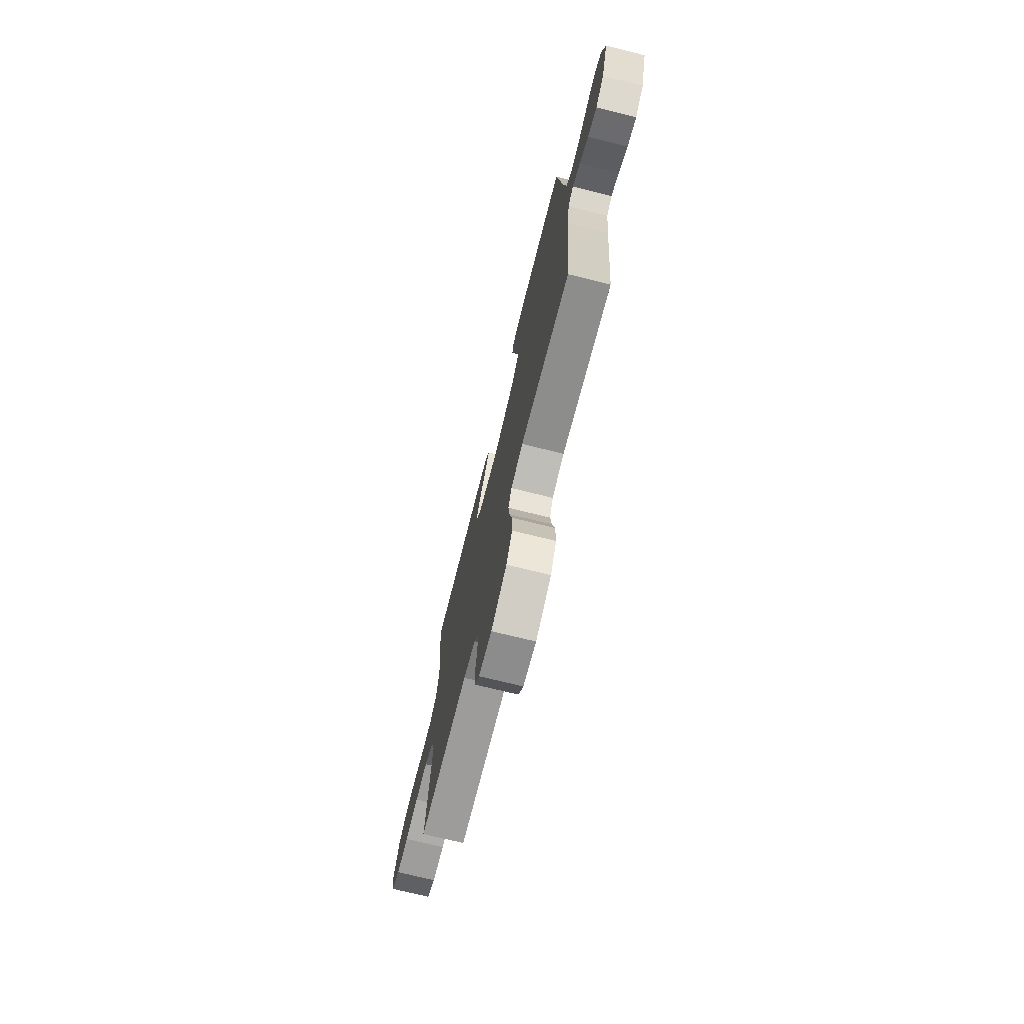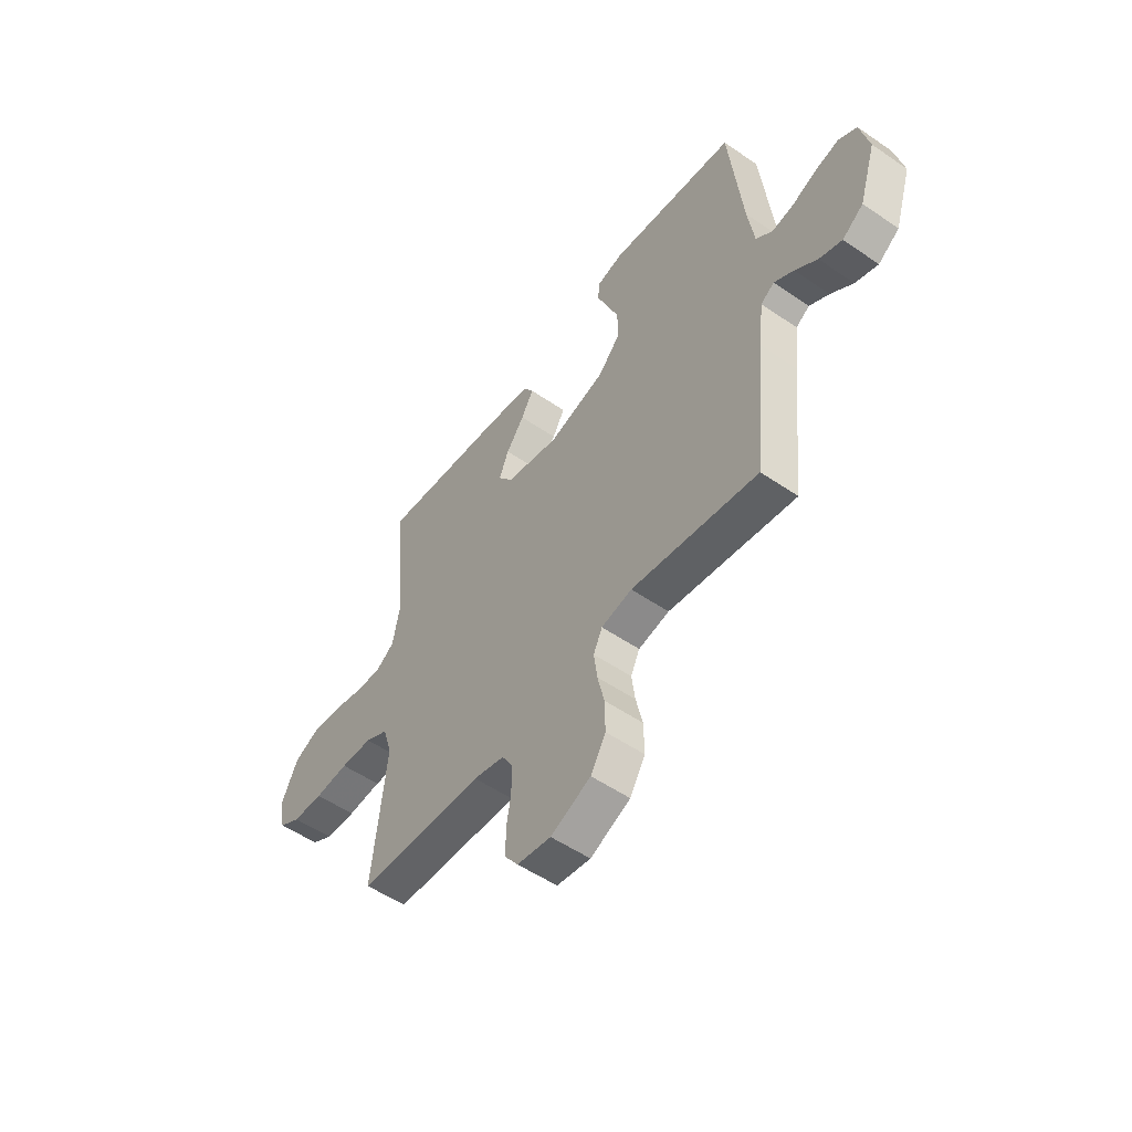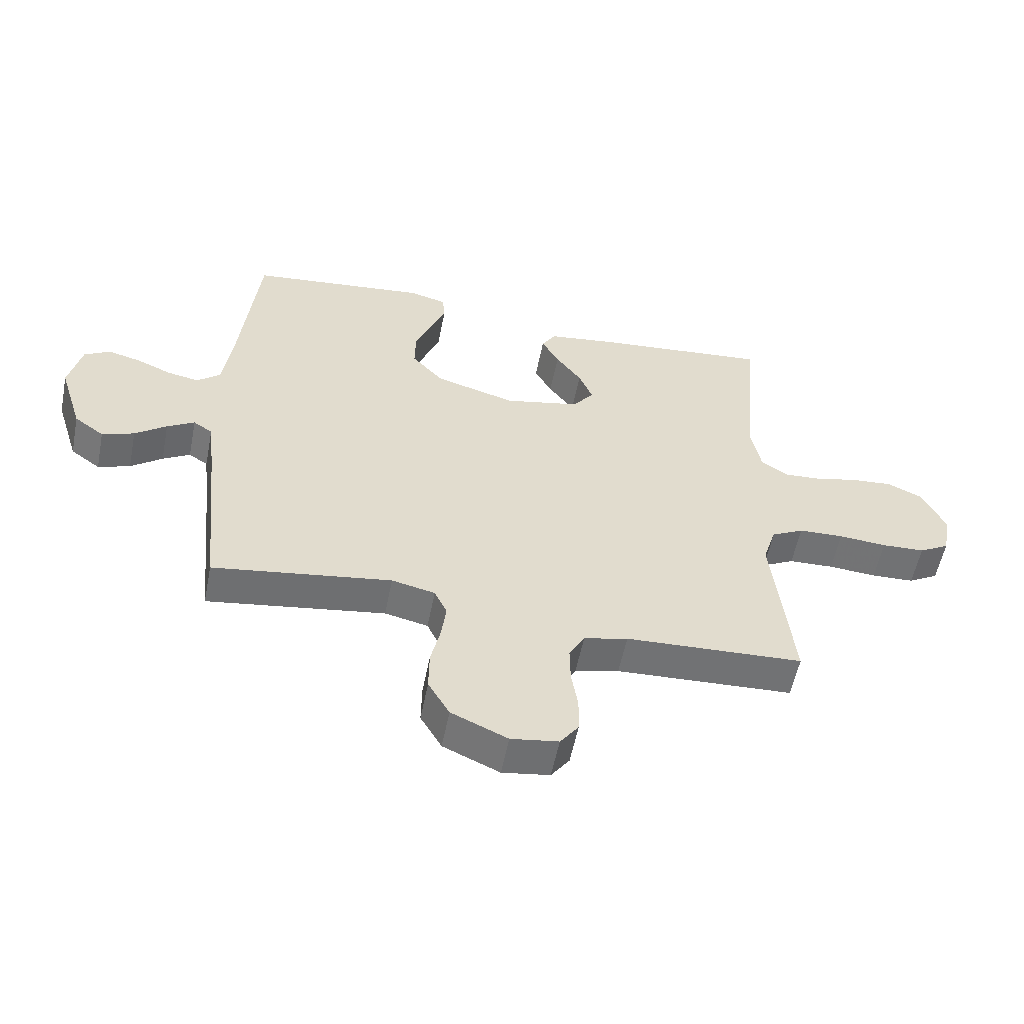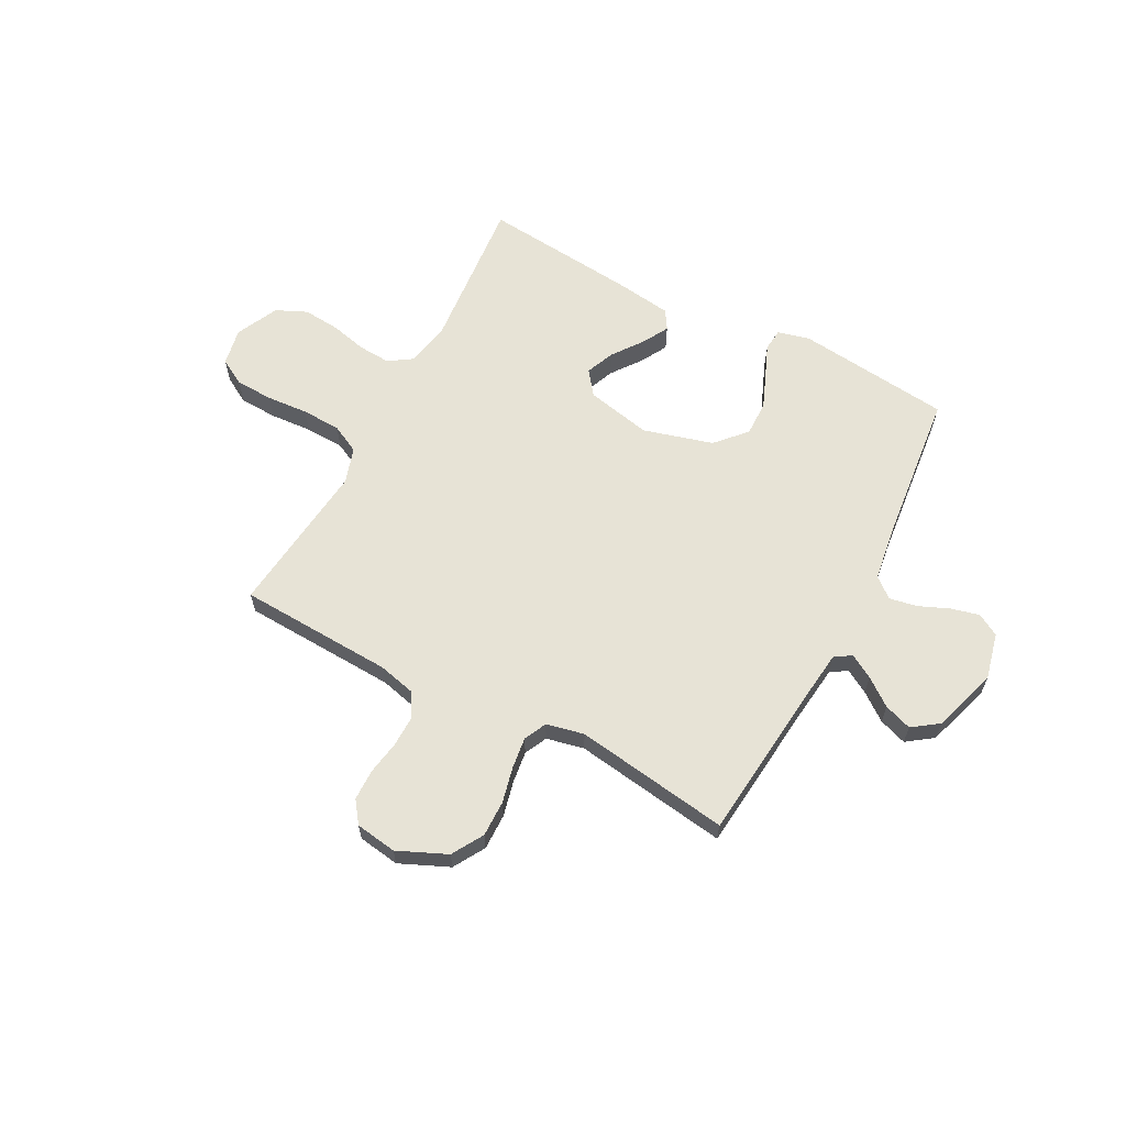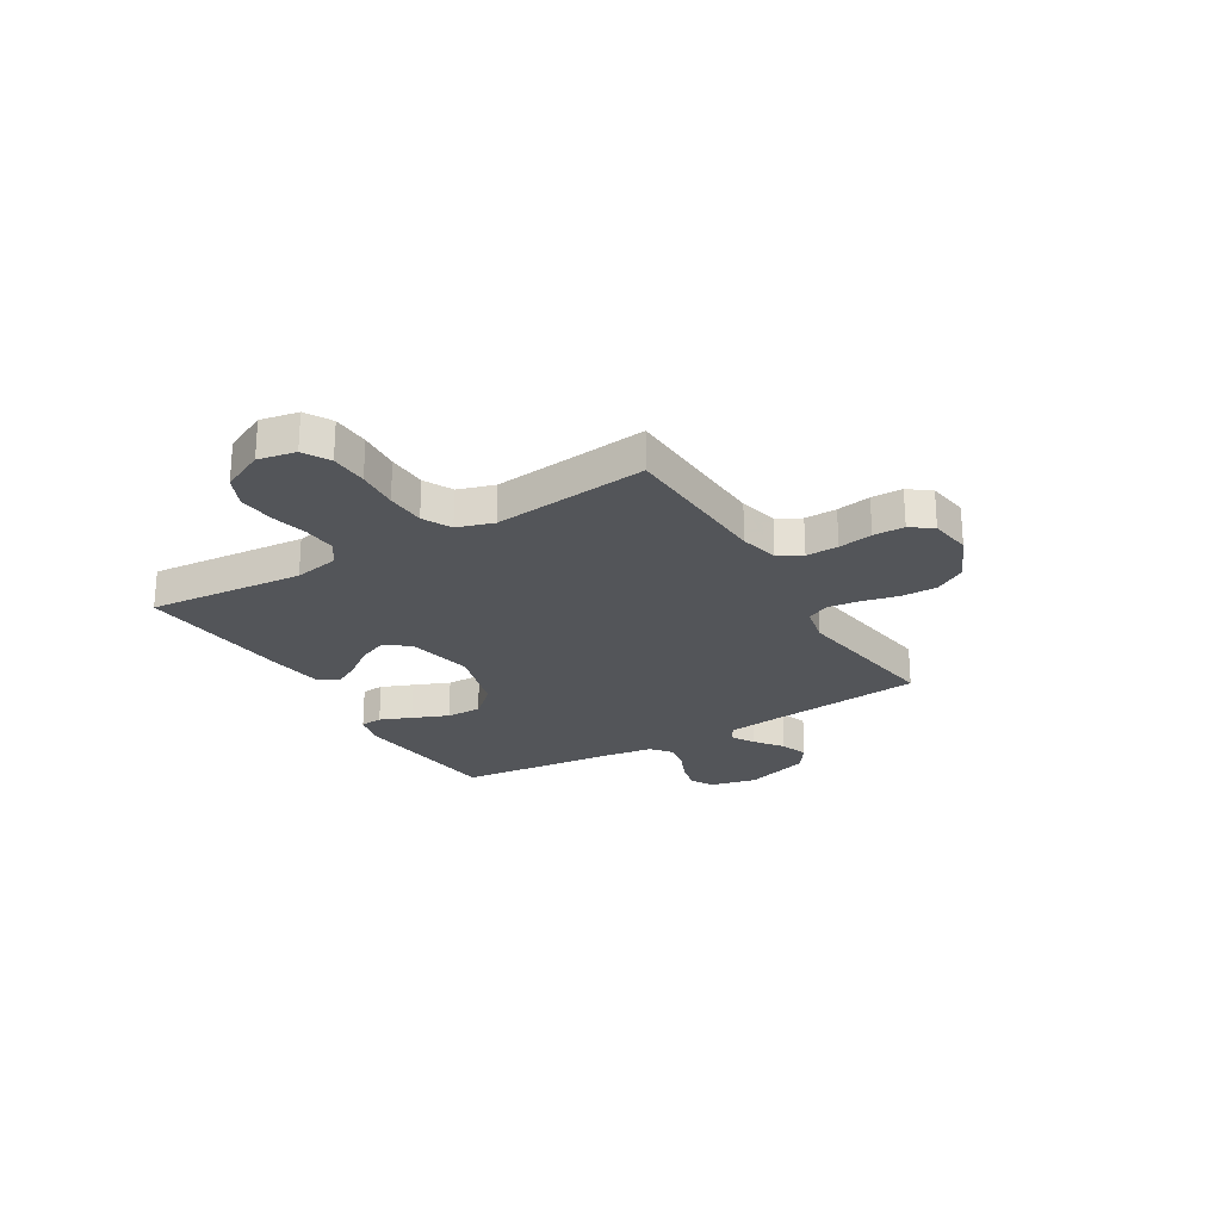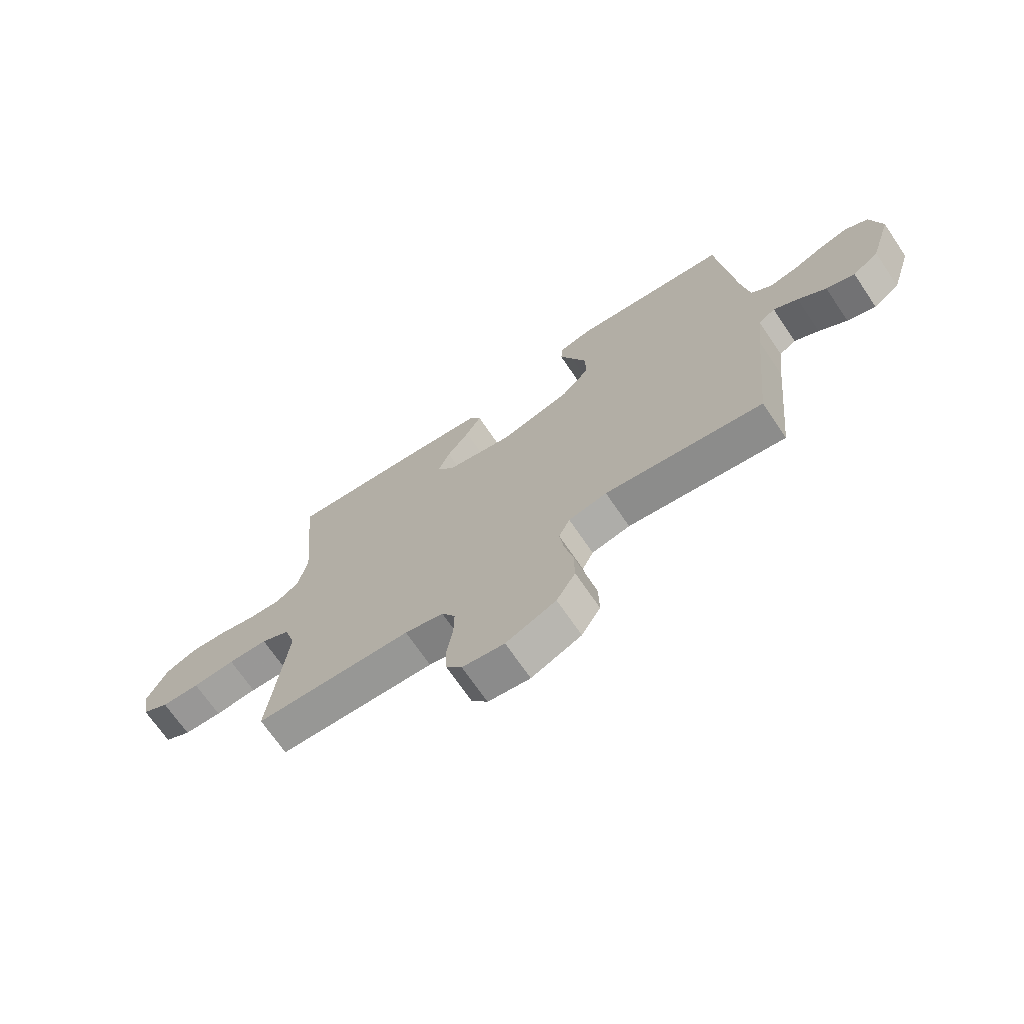
<metadata>
{"format":"obj","ext":"obj","renderer":"f3d","projection":"perspective","resolution":1024,"background":"white","views":[{"elev":-72.9,"azim":-103.9,"up":"+Z"},{"elev":-53.2,"azim":-126.3,"up":"+Z"},{"elev":-55.7,"azim":-11.2,"up":"+Z"},{"elev":62.7,"azim":-152.1,"up":"+Y"},{"elev":-24.5,"azim":120.9,"up":"+Y"},{"elev":-69.9,"azim":-145.8,"up":"+Z"}]}
</metadata>
<code>
v 0.5 0.07 0.5
v 0.473 0.07 0.2
v 0.49 0.07 0.112
v 0.535 0.07 0.082
v 0.598 0.07 0.086
v 0.669 0.07 0.103
v 0.74 0.07 0.109
v 0.8 0.07 0.082
v 0.839 0.07 0
v 0.825 0.07 -0.073
v 0.774 0.07 -0.102
v 0.701 0.07 -0.105
v 0.62 0.07 -0.099
v 0.544 0.07 -0.102
v 0.489 0.07 -0.13
v 0.467 0.07 -0.2
v 0.5 0.07 -0.5
v 0.2 0.07 -0.514
v 0.126 0.07 -0.532
v 0.1 0.07 -0.577
v 0.101 0.07 -0.639
v 0.112 0.07 -0.705
v 0.111 0.07 -0.765
v 0.08 0.07 -0.807
v 0 0.07 -0.819
v -0.095 0.07 -0.777
v -0.131 0.07 -0.716
v -0.13 0.07 -0.646
v -0.114 0.07 -0.577
v -0.106 0.07 -0.516
v -0.127 0.07 -0.472
v -0.2 0.07 -0.456
v -0.5 0.07 -0.5
v -0.53 0.07 -0.2
v -0.542 0.07 -0.097
v -0.574 0.07 -0.076
v -0.62 0.07 -0.103
v -0.673 0.07 -0.143
v -0.727 0.07 -0.162
v -0.777 0.07 -0.126
v -0.817 0.07 0
v -0.796 0.07 0.09
v -0.753 0.07 0.115
v -0.698 0.07 0.101
v -0.639 0.07 0.076
v -0.586 0.07 0.066
v -0.547 0.07 0.098
v -0.532 0.07 0.2
v -0.5 0.07 0.5
v -0.2 0.07 0.533
v -0.138 0.07 0.517
v -0.134 0.07 0.474
v -0.159 0.07 0.413
v -0.187 0.07 0.344
v -0.188 0.07 0.276
v -0.135 0.07 0.218
v 0 0.07 0.18
v 0.127 0.07 0.207
v 0.162 0.07 0.253
v 0.139 0.07 0.309
v 0.096 0.07 0.367
v 0.067 0.07 0.419
v 0.09 0.07 0.456
v 0.2 0.07 0.471
v 0.5 0 0.5
v 0.473 0 0.2
v 0.49 0 0.112
v 0.535 0 0.082
v 0.598 0 0.086
v 0.669 0 0.103
v 0.74 0 0.109
v 0.8 0 0.082
v 0.839 0 0
v 0.825 0 -0.073
v 0.774 0 -0.102
v 0.701 0 -0.105
v 0.62 0 -0.099
v 0.544 0 -0.102
v 0.489 0 -0.13
v 0.467 0 -0.2
v 0.5 0 -0.5
v 0.2 0 -0.514
v 0.126 0 -0.532
v 0.1 0 -0.577
v 0.101 0 -0.639
v 0.112 0 -0.705
v 0.111 0 -0.765
v 0.08 0 -0.807
v 0 0 -0.819
v -0.095 0 -0.777
v -0.131 0 -0.716
v -0.13 0 -0.646
v -0.114 0 -0.577
v -0.106 0 -0.516
v -0.127 0 -0.472
v -0.2 0 -0.456
v -0.5 0 -0.5
v -0.53 0 -0.2
v -0.542 0 -0.097
v -0.574 0 -0.076
v -0.62 0 -0.103
v -0.673 0 -0.143
v -0.727 0 -0.162
v -0.777 0 -0.126
v -0.817 0 0
v -0.796 0 0.09
v -0.753 0 0.115
v -0.698 0 0.101
v -0.639 0 0.076
v -0.586 0 0.066
v -0.547 0 0.098
v -0.532 0 0.2
v -0.5 0 0.5
v -0.2 0 0.533
v -0.138 0 0.517
v -0.134 0 0.474
v -0.159 0 0.413
v -0.187 0 0.344
v -0.188 0 0.276
v -0.135 0 0.218
v 0 0 0.18
v 0.127 0 0.207
v 0.162 0 0.253
v 0.139 0 0.309
v 0.096 0 0.367
v 0.067 0 0.419
v 0.09 0 0.456
v 0.2 0 0.471
f 64 1 2
f 63 64 2
f 62 63 2
f 61 62 2
f 60 61 2
f 59 60 2 3
f 58 59 3 4
f 57 58 4
f 51 52 53
f 50 51 53
f 49 50 53
f 48 49 53
f 47 48 53 54
f 46 47 54 55
f 43 44 45
f 42 43 45
f 41 42 45
f 40 41 45
f 39 40 45
f 38 39 45
f 37 38 45
f 36 37 45 46
f 46 55 56
f 36 46 56
f 35 36 56
f 32 33 34
f 35 56 57
f 34 35 57
f 32 34 57
f 31 32 57
f 27 28 29
f 26 27 29
f 25 26 29
f 24 25 29
f 23 24 29
f 22 23 29
f 21 22 29
f 20 21 29 30
f 16 17 18
f 15 16 18 19
f 11 12 13
f 10 11 13
f 9 10 13
f 8 9 13
f 7 8 13
f 6 7 13
f 5 6 13
f 4 5 13 14
f 57 4 14 15
f 30 31 57
f 20 30 57
f 19 20 57
f 15 19 57
f 66 65 128
f 66 128 127
f 66 127 126
f 66 126 125
f 66 125 124
f 67 66 124 123
f 68 67 123 122
f 68 122 121
f 117 116 115
f 117 115 114
f 117 114 113
f 117 113 112
f 118 117 112 111
f 119 118 111 110
f 109 108 107
f 109 107 106
f 109 106 105
f 109 105 104
f 109 104 103
f 109 103 102
f 109 102 101
f 110 109 101 100
f 120 119 110
f 120 110 100
f 120 100 99
f 98 97 96
f 121 120 99
f 121 99 98
f 121 98 96
f 121 96 95
f 93 92 91
f 93 91 90
f 93 90 89
f 93 89 88
f 93 88 87
f 93 87 86
f 93 86 85
f 94 93 85 84
f 82 81 80
f 83 82 80 79
f 77 76 75
f 77 75 74
f 77 74 73
f 77 73 72
f 77 72 71
f 77 71 70
f 77 70 69
f 78 77 69 68
f 79 78 68 121
f 121 95 94
f 121 94 84
f 121 84 83
f 121 83 79
f 1 65 66 2
f 2 66 67 3
f 3 67 68 4
f 4 68 69 5
f 5 69 70 6
f 6 70 71 7
f 7 71 72 8
f 8 72 73 9
f 9 73 74 10
f 10 74 75 11
f 11 75 76 12
f 12 76 77 13
f 13 77 78 14
f 14 78 79 15
f 15 79 80 16
f 16 80 81 17
f 17 81 82 18
f 18 82 83 19
f 19 83 84 20
f 20 84 85 21
f 21 85 86 22
f 22 86 87 23
f 23 87 88 24
f 24 88 89 25
f 25 89 90 26
f 26 90 91 27
f 27 91 92 28
f 28 92 93 29
f 29 93 94 30
f 30 94 95 31
f 31 95 96 32
f 32 96 97 33
f 33 97 98 34
f 34 98 99 35
f 35 99 100 36
f 36 100 101 37
f 37 101 102 38
f 38 102 103 39
f 39 103 104 40
f 40 104 105 41
f 41 105 106 42
f 42 106 107 43
f 43 107 108 44
f 44 108 109 45
f 45 109 110 46
f 46 110 111 47
f 47 111 112 48
f 48 112 113 49
f 49 113 114 50
f 50 114 115 51
f 51 115 116 52
f 52 116 117 53
f 53 117 118 54
f 54 118 119 55
f 55 119 120 56
f 56 120 121 57
f 57 121 122 58
f 58 122 123 59
f 59 123 124 60
f 60 124 125 61
f 61 125 126 62
f 62 126 127 63
f 63 127 128 64
f 64 128 65 1

</code>
